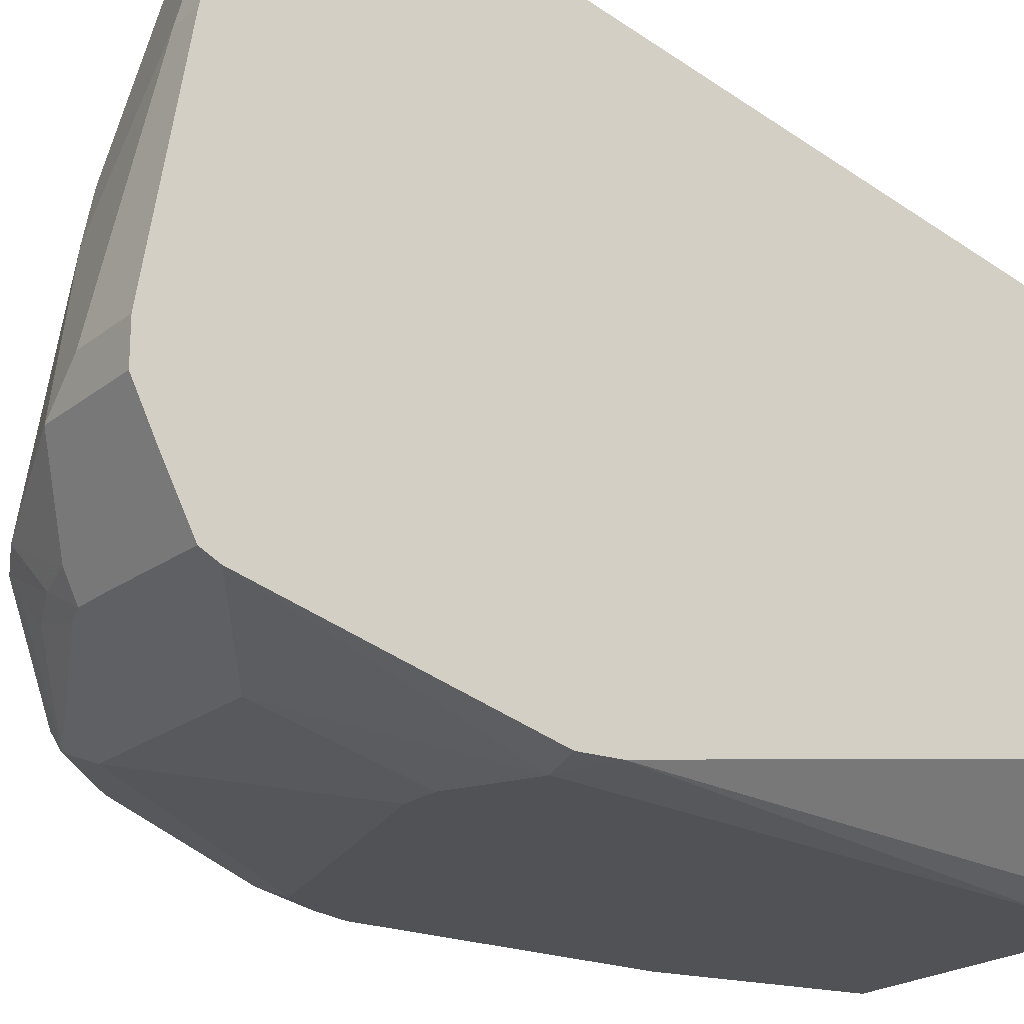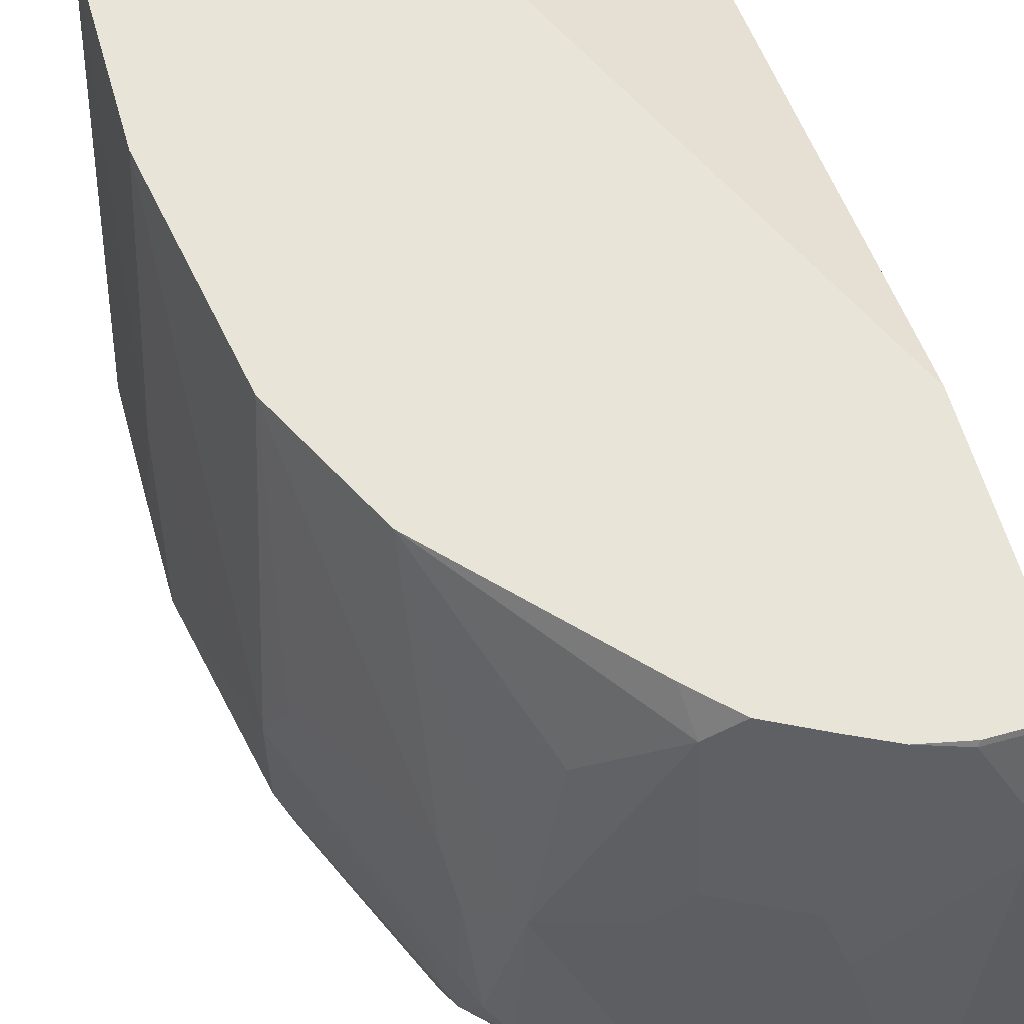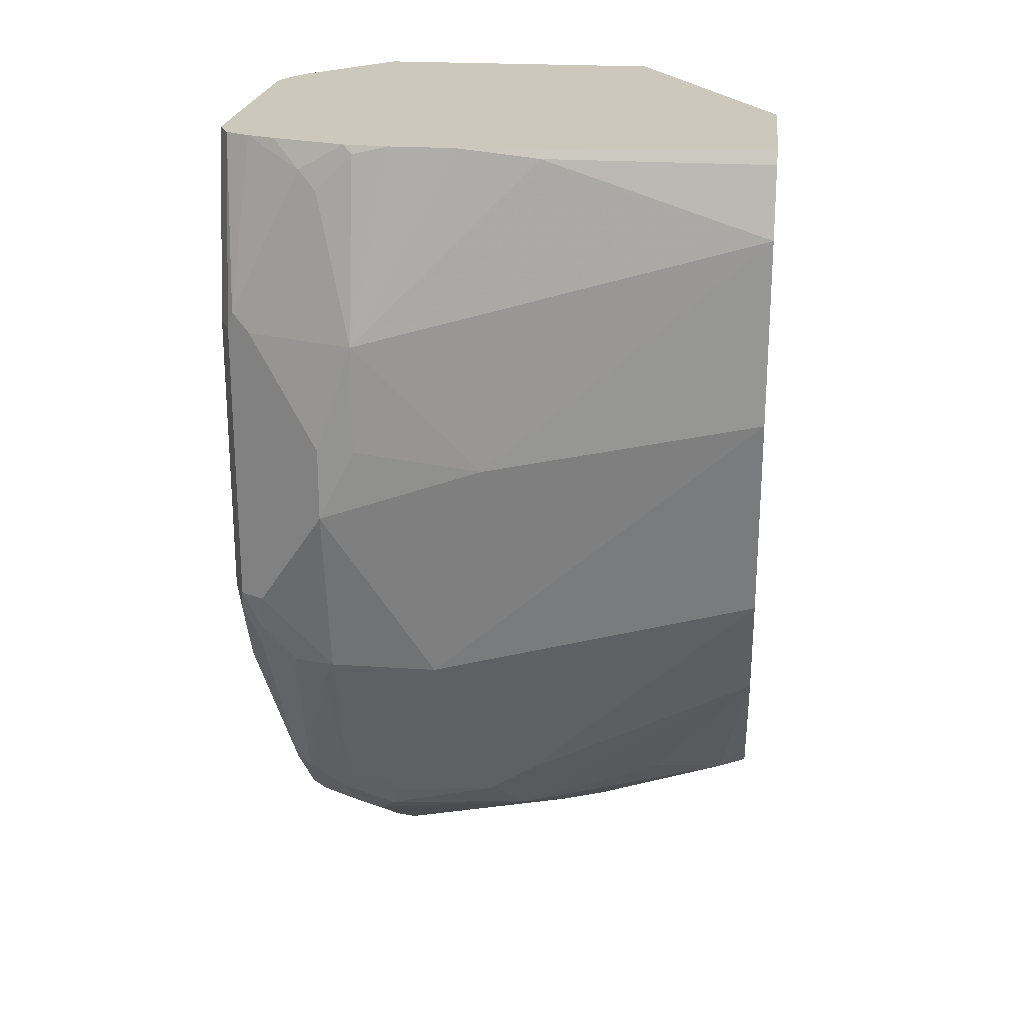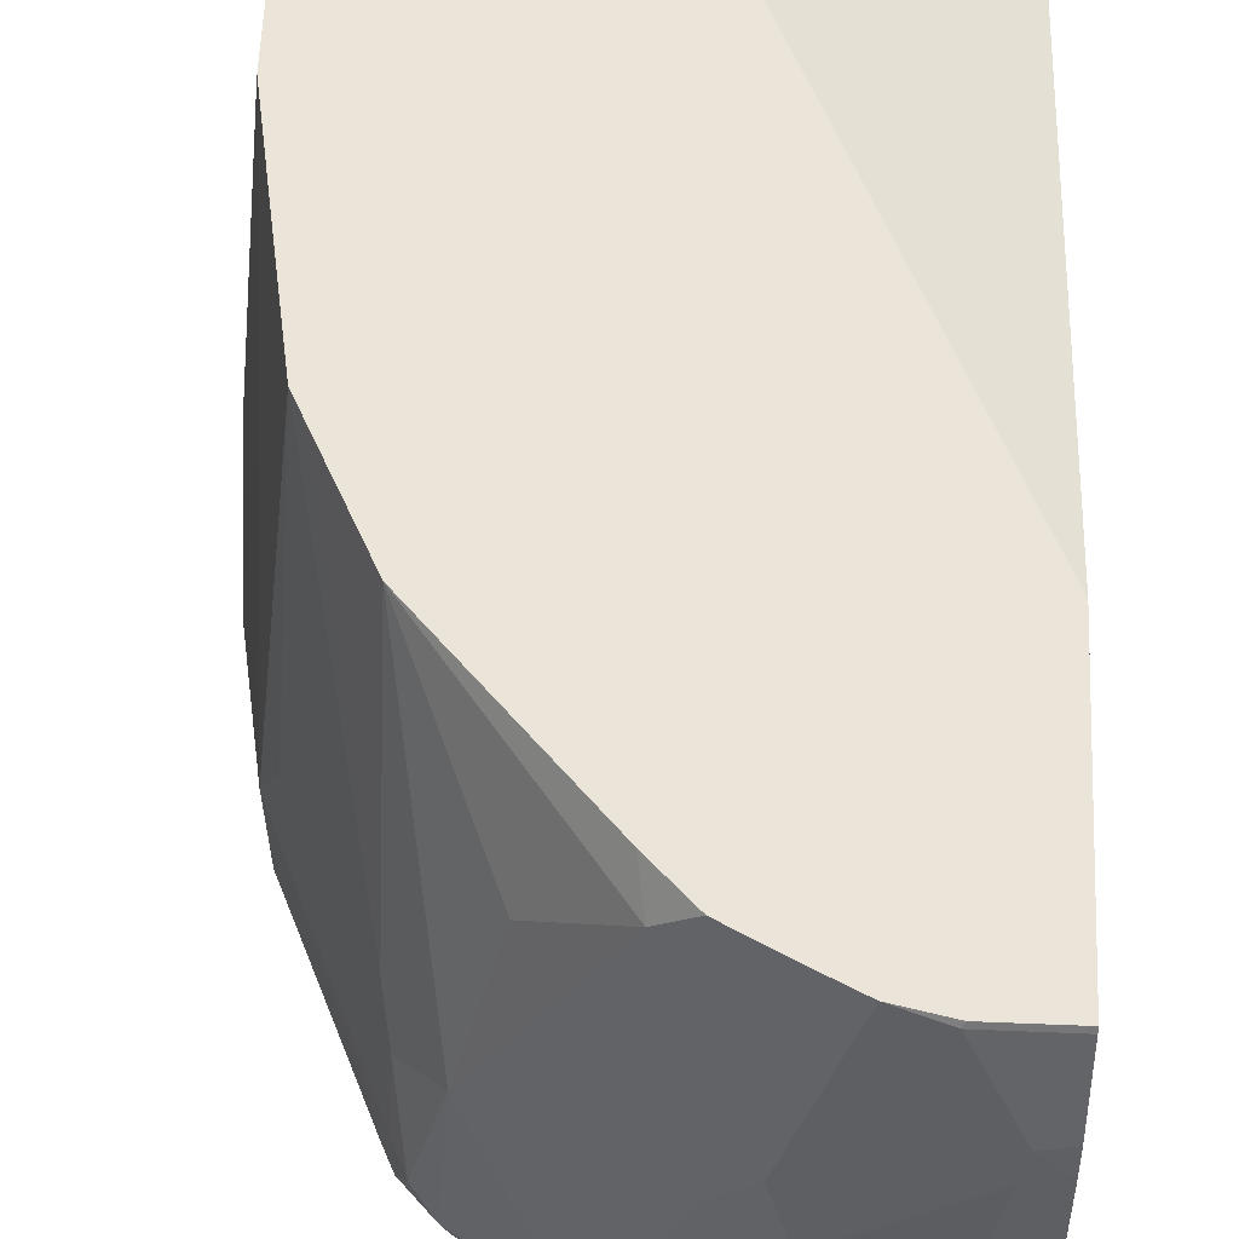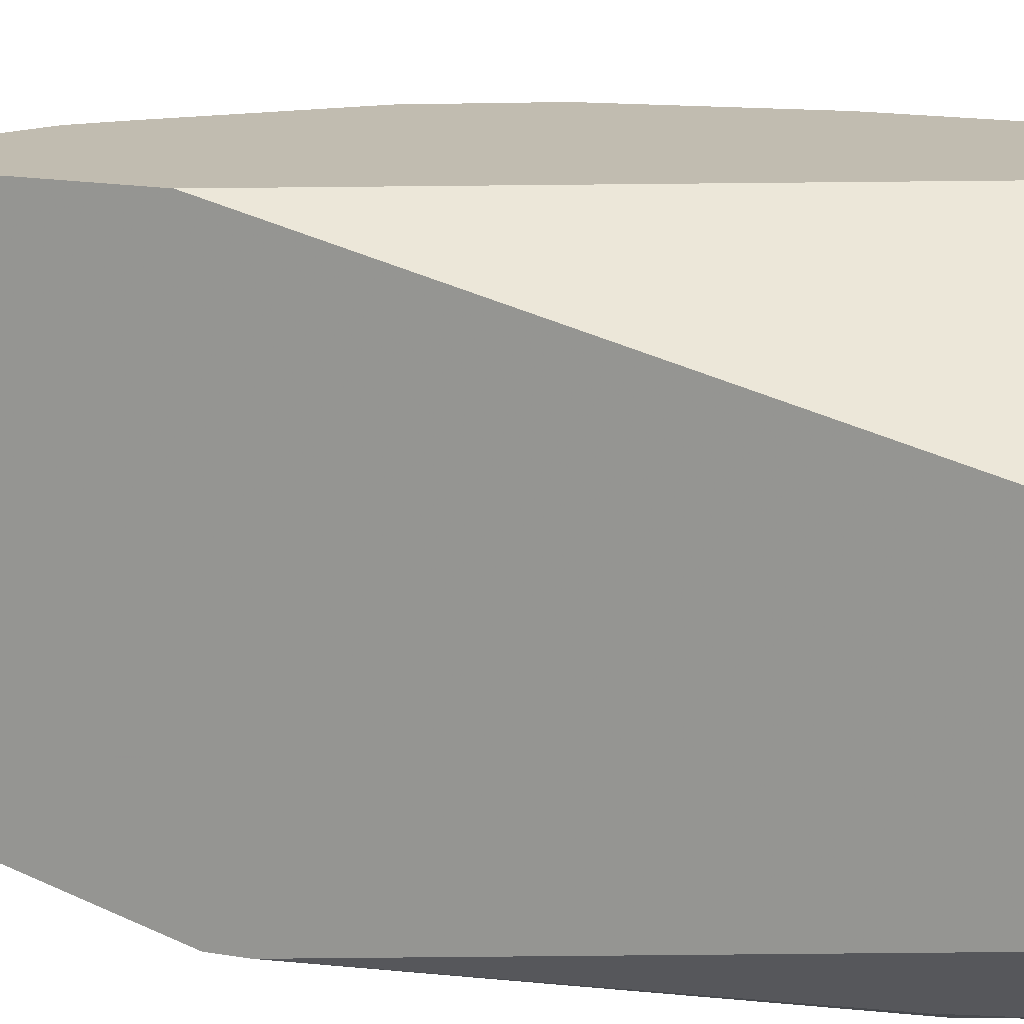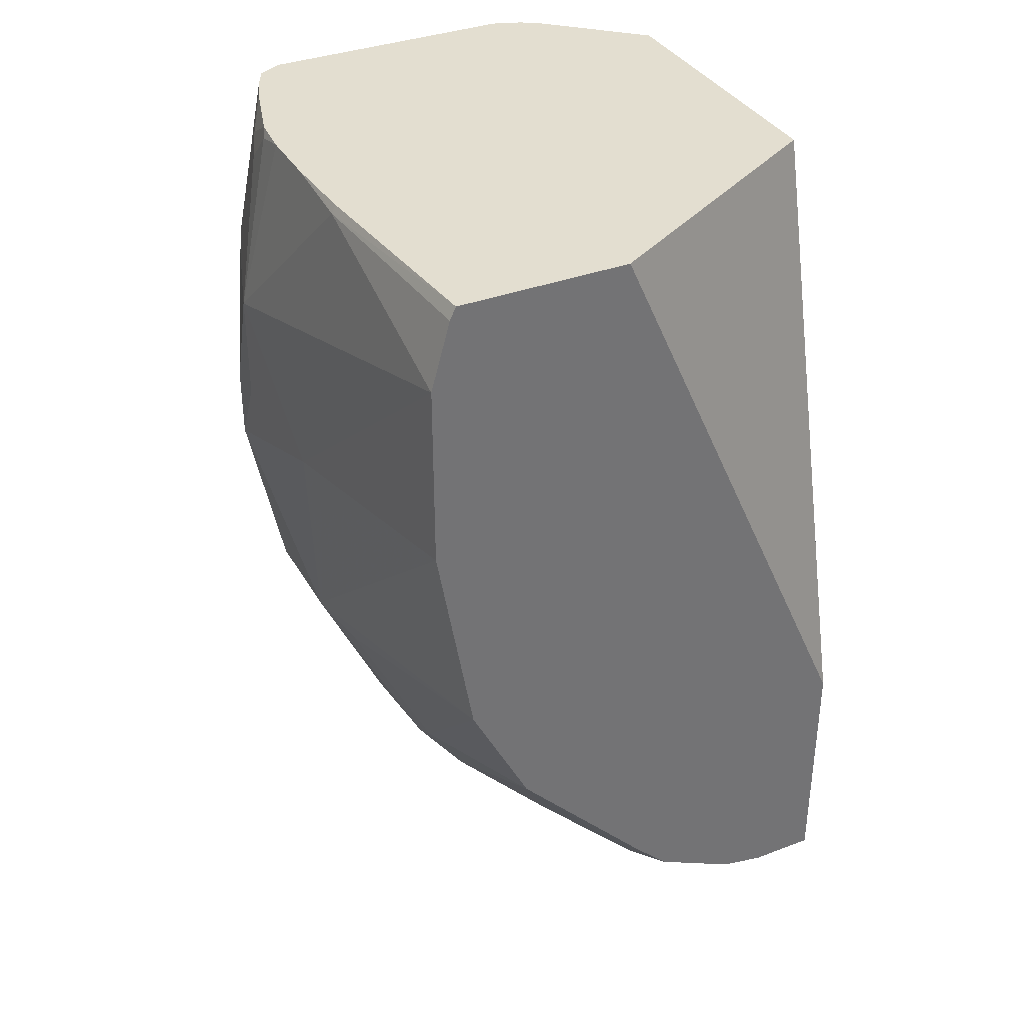
<metadata>
{"format":"obj","ext":"obj","renderer":"f3d","projection":"perspective","resolution":1024,"background":"white","views":[{"elev":-21.0,"azim":-126.0,"up":"+Y"},{"elev":60.1,"azim":164.1,"up":"+Y"},{"elev":22.2,"azim":96.7,"up":"+Z"},{"elev":59.5,"azim":-177.6,"up":"+Y"},{"elev":16.5,"azim":-68.7,"up":"+Y"},{"elev":35.9,"azim":153.7,"up":"+Z"}]}
</metadata>
<code>
v 0.1213 -0.05879 -0.8974
v 0.1225 -0.0613 -0.8986
v 0.08475 -0.05879 -0.8974
v 0.1455 -0.05879 -0.8923
v 0.08475 -0.0613 -0.8986
v 0.143 -0.0817 -0.8986
v 0.1021 -0.1225 -0.9191
v 0.09873 -0.1055 -0.9156
v 0.08475 -0.05879 -0.7599
v 0.1736 -0.1532 -0.9088
v 0.1634 -0.1838 -0.9191
v 0.167 -0.05879 -0.8818
v 0.08475 -0.1031 -0.9144
v 0.143 -0.2655 -0.9395
v 0.1225 -0.2451 -0.9395
v 0.08475 -0.1225 -0.9191
v 0.08475 -0.1195 -0.9185
v 0.08475 -0.143 -0.4242
v 0.2361 -0.05879 -0.4242
v 0.2145 -0.1532 -0.8884
v 0.1906 -0.177 -0.9054
v 0.2042 -0.2859 -0.9191
v 0.1941 -0.05879 -0.868
v 0.2111 -0.0749 -0.8646
v 0.08475 -0.2907 -0.9269
v 0.08475 -0.2655 -0.9395
v 0.1634 -0.3064 -0.9191
v 0.08475 -0.2451 -0.9395
v 0.08475 -0.3079 -0.4242
v 0.3329 -0.05879 -0.4242
v 0.2315 -0.177 -0.885
v 0.2315 -0.2791 -0.9054
v 0.2179 -0.2927 -0.9123
v 0.1838 -0.3089 -0.9139
v 0.2067 -0.05879 -0.8553
v 0.2519 -0.1157 -0.8442
v 0.2723 -0.1975 -0.8646
v 0.2145 -0.05879 -0.8475
v 0.2927 -0.05879 -0.7624
v 0.143 -0.3064 -0.9191
v 0.143 -0.32 -0.9123
v 0.1328 -0.3166 -0.9139
v 0.08475 -0.3205 -0.9113
v 0.1634 -0.32 -0.9123
v 0.1294 -0.3608 -0.4766
v 0.1328 -0.3574 -0.4392
v 0.1358 -0.3544 -0.4242
v 0.08475 -0.3626 -0.7358
v 0.3448 -0.1838 -0.4242
v 0.3472 -0.1838 -0.4289
v 0.3363 -0.05879 -0.4314
v 0.2791 -0.2927 -0.8714
v 0.2145 -0.3012 -0.9088
v 0.2757 -0.3115 -0.868
v 0.2587 -0.3336 -0.8714
v 0.2042 -0.3132 -0.9054
v 0.1736 -0.3216 -0.9088
v 0.2961 -0.194 -0.8272
v 0.2893 -0.2008 -0.8408
v 0.2927 -0.2178 -0.8442
v 0.2893 -0.2825 -0.8612
v 0.2949 -0.05879 -0.7582
v 0.2042 -0.3336 -0.885
v 0.143 -0.3336 -0.885
v 0.143 -0.3472 -0.8578
v 0.08475 -0.3252 -0.9017
v 0.2451 -0.3404 -0.8714
v 0.143 -0.3676 -0.4698
v 0.1466 -0.3616 -0.4242
v 0.08475 -0.3633 -0.7579
v 0.1021 -0.3676 -0.7556
v 0.3461 -0.2085 -0.4242
v 0.3472 -0.2294 -0.4242
v 0.3676 -0.2859 -0.5311
v 0.3472 -0.05879 -0.4698
v 0.2961 -0.3115 -0.8475
v 0.2553 -0.3421 -0.868
v 0.2791 -0.3336 -0.851
v 0.2961 -0.3421 -0.8272
v 0.3063 -0.2246 -0.8169
v 0.2995 -0.05879 -0.7489
v 0.32 -0.05879 -0.708
v 0.3255 -0.05879 -0.6969
v 0.3268 -0.05879 -0.6944
v 0.337 -0.2144 -0.7454
v 0.3472 -0.2451 -0.7353
v 0.2961 -0.2757 -0.8475
v 0.3029 -0.2893 -0.834
v 0.3013 -0.3089 -0.8374
v 0.2451 -0.3472 -0.8578
v 0.143 -0.3676 -0.7761
v 0.1634 -0.3676 -0.4242
v 0.158 -0.3663 -0.4242
v 0.3472 -0.2655 -0.4242
v 0.3472 -0.2859 -0.4289
v 0.3472 -0.3064 -0.4493
v 0.3421 -0.3166 -0.4392
v 0.3421 -0.3574 -0.5208
v 0.3472 -0.3472 -0.5311
v 0.3676 -0.3064 -0.5923
v 0.3676 -0.2859 -0.5923
v 0.3625 -0.2144 -0.6025
v 0.3472 -0.05879 -0.5744
v 0.2995 -0.3336 -0.8305
v 0.3166 -0.3625 -0.7454
v 0.337 -0.3523 -0.725
v 0.3472 -0.3064 -0.7353
v 0.3676 -0.3064 -0.6332
v 0.3404 -0.3132 -0.7489
v 0.3063 -0.3676 -0.7353
v 0.1634 -0.3676 -0.7761
v 0.3063 -0.3676 -0.4242
v 0.3454 -0.2859 -0.4242
v 0.3448 -0.2906 -0.4242
v 0.3327 -0.3315 -0.4242
v 0.3268 -0.3472 -0.4242
v 0.354 -0.3336 -0.6332
v 0.3252 -0.3503 -0.4242
v 0.32 -0.3608 -0.4242
v 0.3404 -0.3608 -0.5311
v 0.3404 -0.3608 -0.6944
v 0.3472 -0.3472 -0.6944
v 0.3421 -0.3293 -0.7353
v 0.337 -0.3319 -0.7454
v 0.337 -0.3625 -0.7046
v 0.3421 -0.3497 -0.7148
v 0.3268 -0.3676 -0.6944
v 0.3268 -0.3676 -0.5311
f 65 91 71
f 65 111 91
f 65 90 111
f 63 65 64
f 63 90 65
f 61 89 76
f 65 71 66
f 61 88 89
f 61 87 88
f 60 87 61
f 60 80 87
f 58 86 80
f 63 67 90
f 66 71 70
f 68 93 69
f 68 92 93
f 68 71 91
f 68 91 111
f 68 111 110
f 68 110 127
f 68 128 112
f 68 112 92
f 73 94 74
f 74 94 95
f 74 95 96
f 74 96 97
f 58 85 86
f 74 97 98
f 67 77 90
f 68 127 128
f 53 55 77
f 58 83 84
f 74 98 99
f 44 67 63
f 45 68 46
f 45 48 68
f 46 69 47
f 46 68 69
f 48 70 71
f 48 71 68
f 49 72 50
f 50 72 73
f 50 73 74
f 50 74 75
f 50 75 51
f 58 84 85
f 52 61 76
f 44 77 67
f 53 77 56
f 54 76 104
f 54 104 78
f 54 78 55
f 55 78 79
f 55 79 77
f 56 77 57
f 58 80 60
f 58 60 59
f 58 62 81
f 58 81 82
f 58 82 83
f 52 76 54
f 74 99 100
f 98 108 100
f 74 108 101
f 98 118 119
f 98 119 120
f 98 120 121
f 98 121 122
f 98 122 117
f 101 108 102
f 104 109 123
f 104 123 124
f 104 124 106
f 105 106 125
f 105 125 127
f 105 127 110
f 106 124 123
f 98 116 118
f 106 123 126
f 107 108 122
f 107 122 123
f 107 123 109
f 108 117 122
f 112 128 120
f 112 120 119
f 120 128 125
f 120 125 121
f 121 125 126
f 121 126 122
f 122 126 123
f 125 128 127
f 44 57 77
f 106 126 125
f 74 100 108
f 98 100 99
f 97 116 98
f 74 101 102
f 74 102 75
f 75 102 103
f 76 89 104
f 77 79 105
f 77 105 110
f 77 110 90
f 78 104 79
f 79 104 106
f 79 106 105
f 80 86 87
f 84 86 85
f 84 103 86
f 98 117 108
f 86 107 88
f 86 103 102
f 86 102 108
f 86 108 107
f 88 107 89
f 89 107 109
f 89 109 104
f 90 110 111
f 94 113 95
f 95 97 96
f 95 113 114
f 95 114 97
f 97 114 115
f 97 115 116
f 86 88 87
f 43 65 66
f 24 36 37
f 43 63 64
f 3 70 48
f 3 48 29
f 3 29 18
f 3 18 9
f 4 10 11
f 4 11 6
f 4 12 10
f 5 8 13
f 6 11 7
f 7 11 14
f 7 14 15
f 7 15 28
f 7 28 16
f 7 16 17
f 7 17 8
f 8 17 13
f 9 18 19
f 10 12 20
f 10 20 21
f 10 21 11
f 11 21 22
f 11 22 14
f 12 23 24
f 12 24 20
f 14 25 26
f 14 26 28
f 14 28 15
f 3 66 70
f 3 43 66
f 3 26 25
f 3 28 26
f 1 2 5
f 1 5 3
f 1 3 9
f 1 9 19
f 1 19 30
f 1 30 51
f 1 51 75
f 1 75 103
f 1 103 84
f 1 84 83
f 1 83 82
f 1 82 81
f 1 81 62
f 14 22 27
f 1 62 39
f 1 38 35
f 1 35 23
f 1 23 12
f 1 12 4
f 1 4 2
f 2 4 6
f 2 6 7
f 2 7 8
f 2 8 5
f 3 5 13
f 3 13 17
f 3 17 16
f 3 16 28
f 1 39 38
f 14 27 25
f 3 25 43
f 18 47 69
f 27 34 44
f 27 44 41
f 27 41 40
f 29 45 46
f 29 46 47
f 29 48 45
f 30 49 50
f 30 50 51
f 31 37 32
f 32 37 52
f 32 52 33
f 33 53 34
f 33 54 55
f 25 42 43
f 33 55 53
f 34 56 57
f 34 57 44
f 36 39 37
f 37 58 59
f 37 59 60
f 37 60 61
f 37 61 52
f 37 39 58
f 39 62 58
f 41 44 43
f 41 43 42
f 43 44 63
f 18 29 47
f 34 53 56
f 25 41 42
f 33 52 54
f 25 40 41
f 18 93 92
f 18 92 112
f 18 112 119
f 18 119 118
f 18 118 116
f 18 116 115
f 18 115 114
f 18 114 113
f 18 113 94
f 18 94 73
f 18 73 72
f 18 72 49
f 18 49 30
f 18 30 19
f 18 69 93
f 24 37 31
f 20 24 31
f 21 31 32
f 21 32 22
f 22 33 34
f 22 34 27
f 22 32 33
f 23 35 24
f 43 64 65
f 20 31 21
f 24 35 38
f 24 38 39
f 24 39 36
f 25 27 40

</code>
